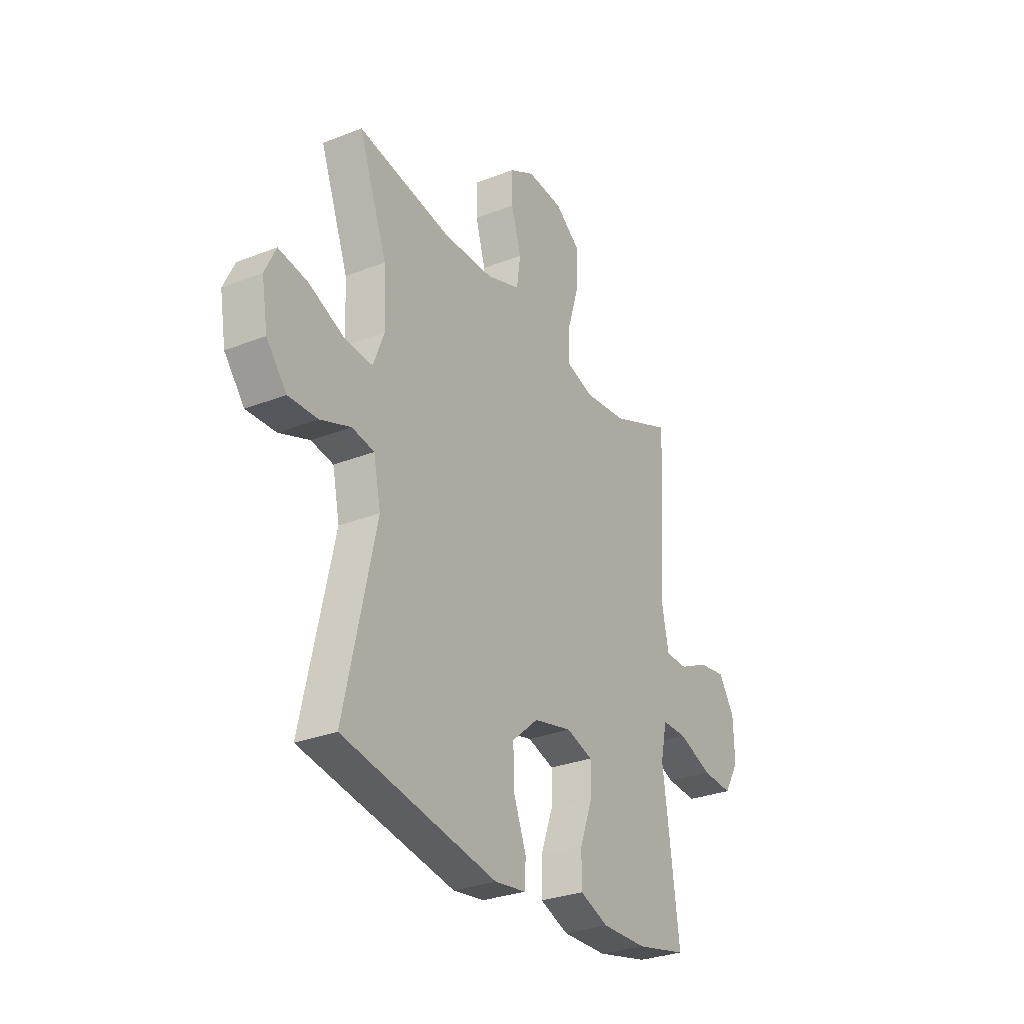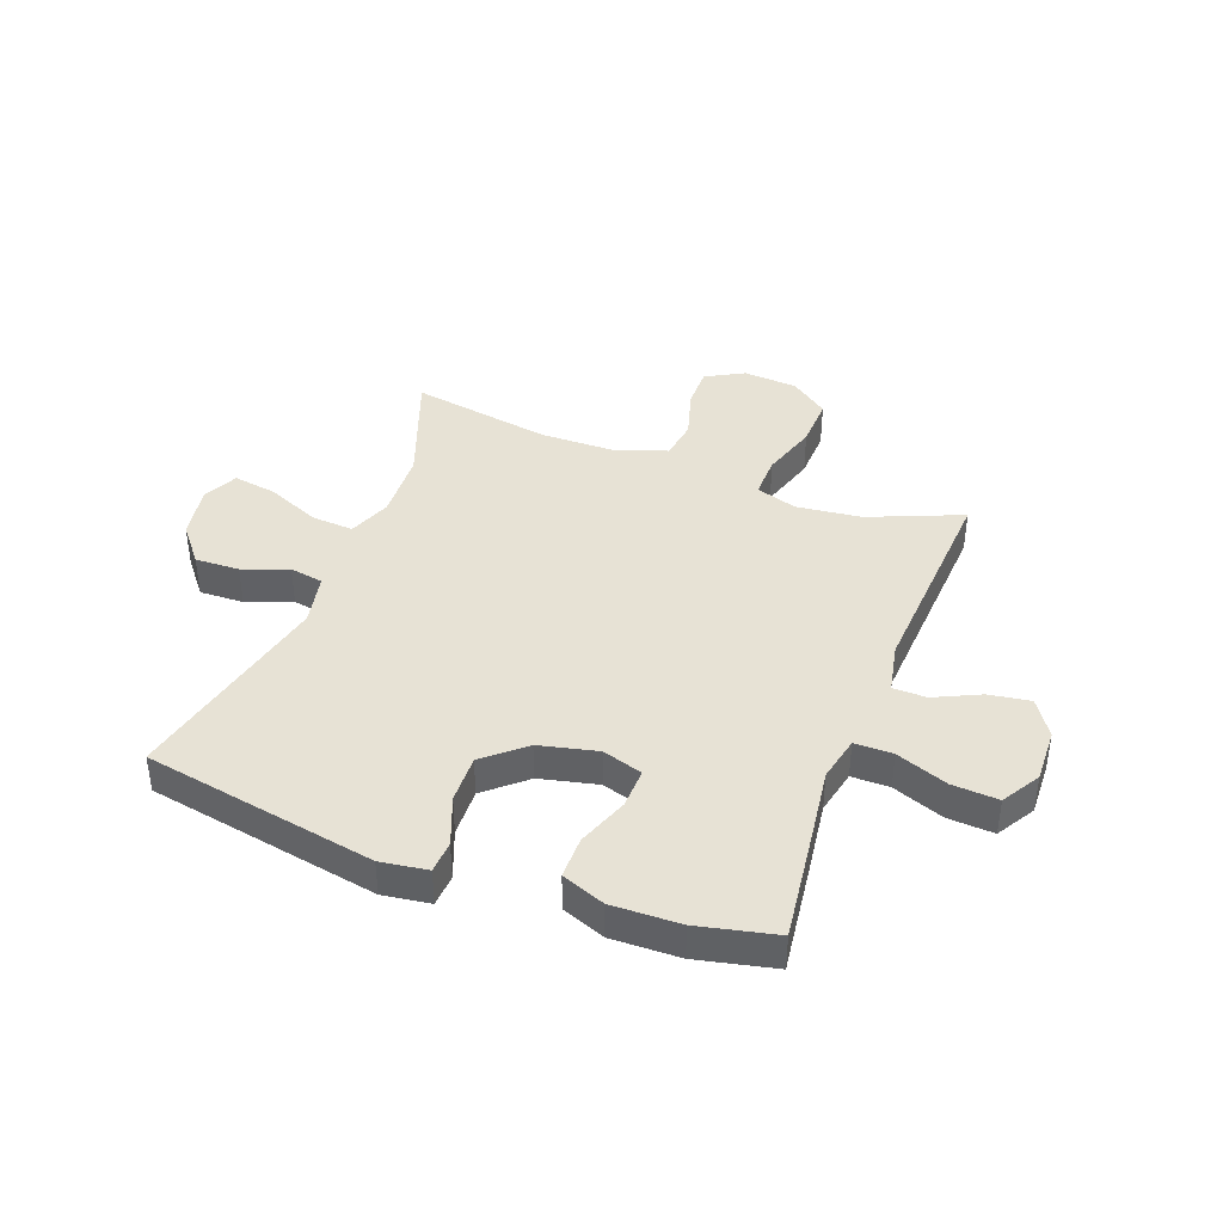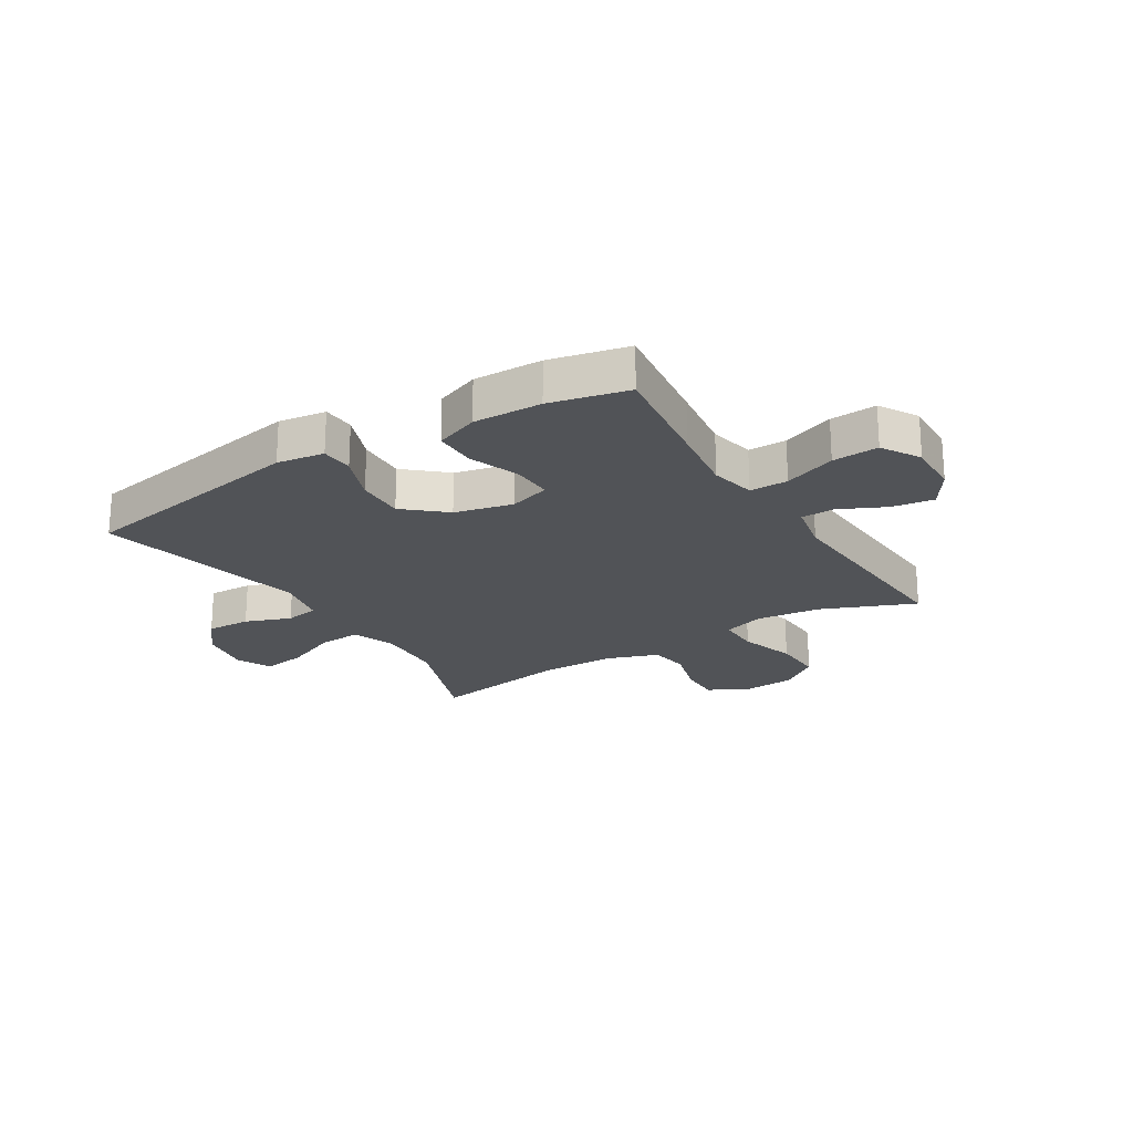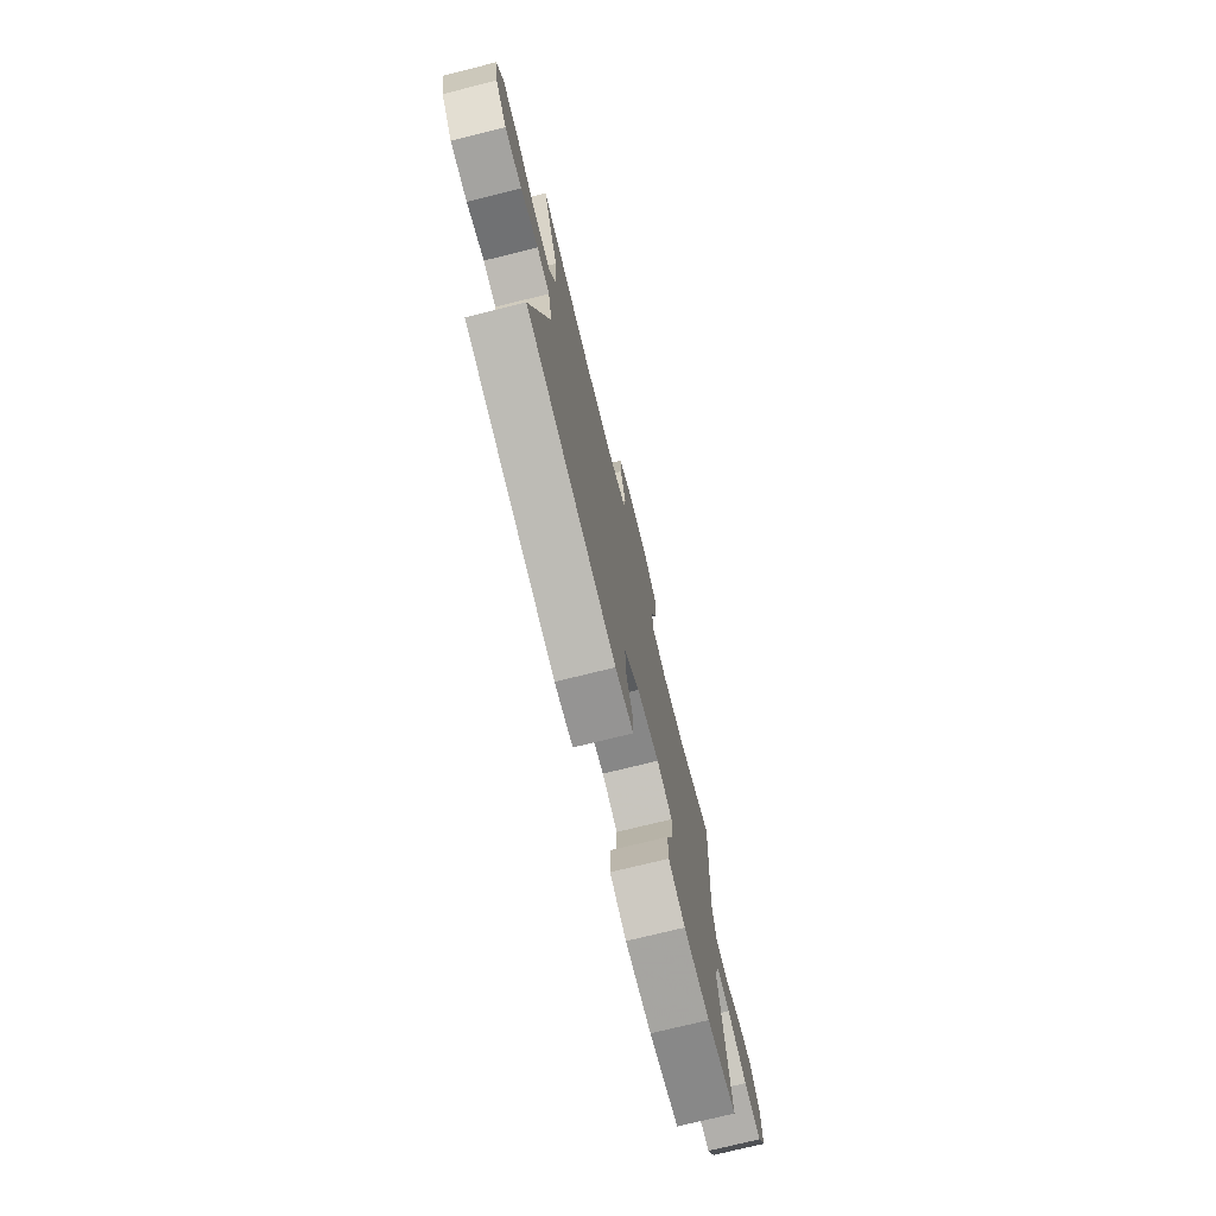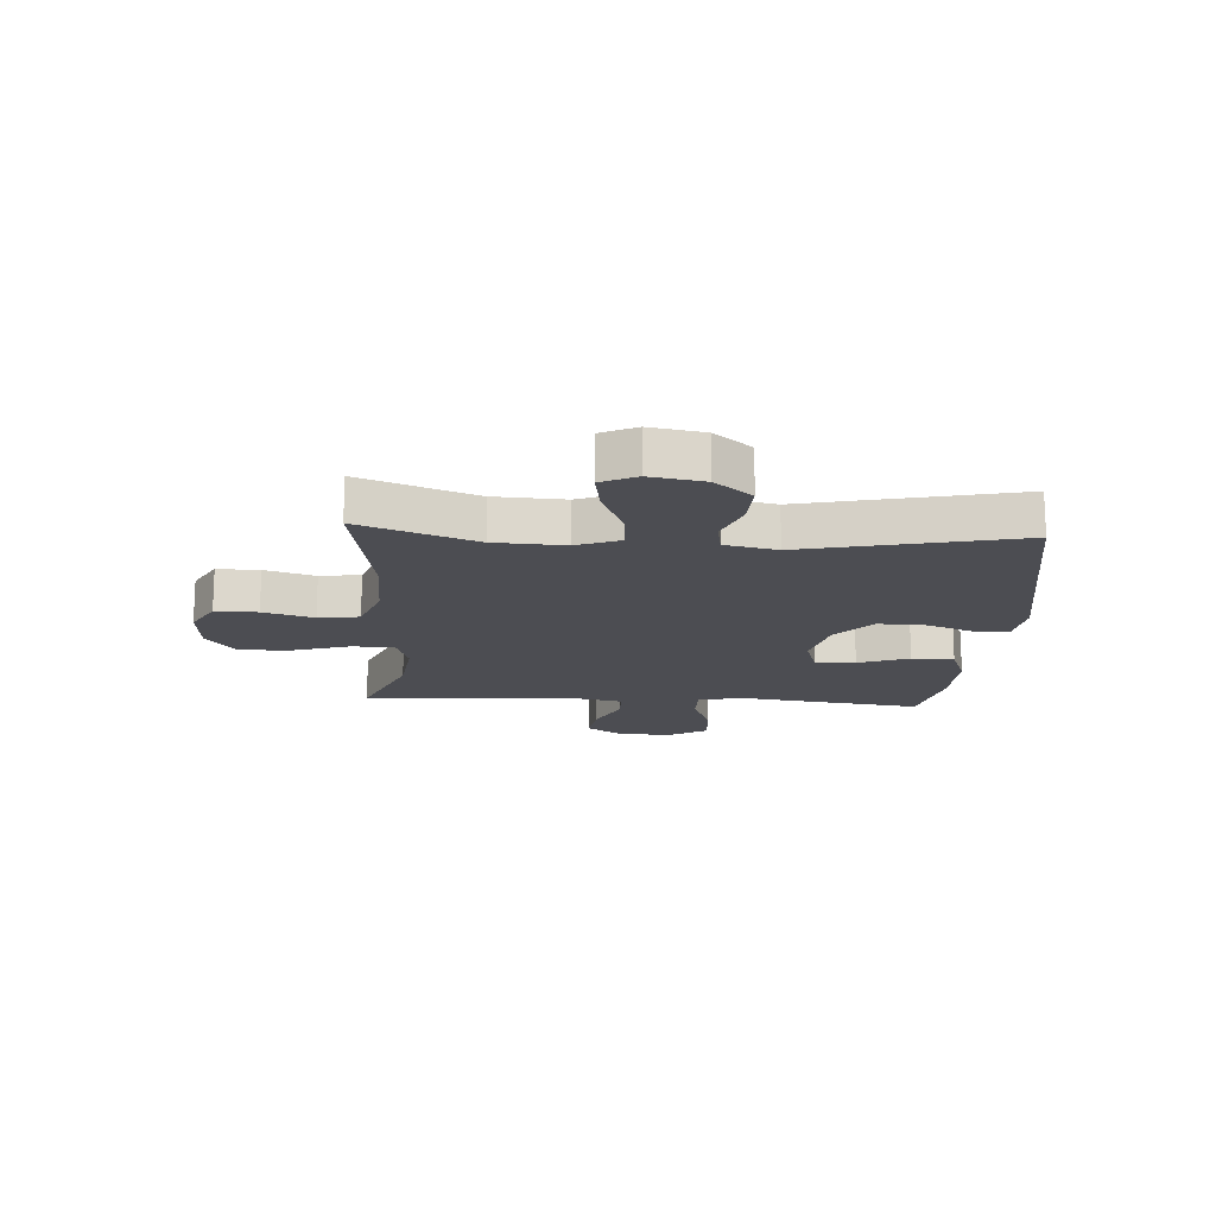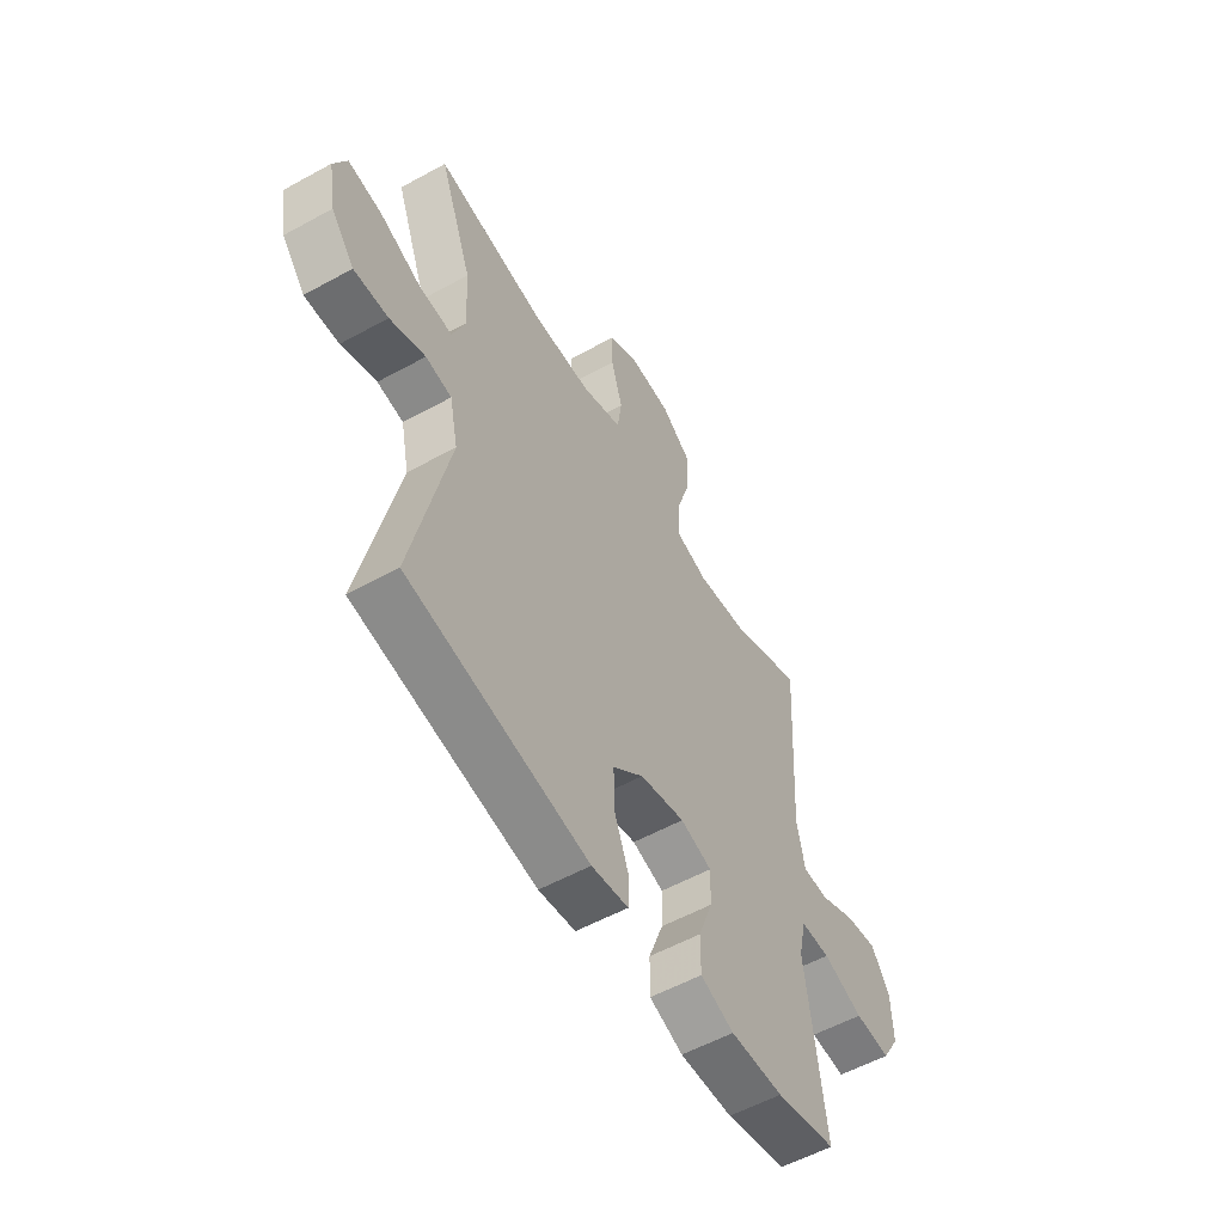
<metadata>
{"format":"obj","ext":"obj","renderer":"f3d","projection":"perspective","resolution":1024,"background":"white","views":[{"elev":-29.6,"azim":120.1,"up":"+Z"},{"elev":40.5,"azim":-159.3,"up":"+Y"},{"elev":-21.9,"azim":-148.2,"up":"+Y"},{"elev":-74.9,"azim":103.9,"up":"+Z"},{"elev":-16.4,"azim":86.3,"up":"+Y"},{"elev":-55.7,"azim":120.1,"up":"+Z"}]}
</metadata>
<code>
v 0.5 0.07 -0.5
v 0.091 0.07 -0.573
v 0.008 0.07 -0.561
v 0.005 0.07 -0.504
v 0.038 0.07 -0.419
v 0.041 0.07 -0.334
v -0.029 0.07 -0.273
v -0.131 0.07 -0.249
v -0.202 0.07 -0.271
v -0.2 0.07 -0.342
v -0.167 0.07 -0.431
v -0.167 0.07 -0.505
v -0.243 0.07 -0.534
v -0.363 0.07 -0.531
v -0.5 0.07 -0.5
v -0.474 0.07 -0.302
v -0.457 0.07 -0.179
v -0.474 0.07 -0.1
v -0.541 0.07 -0.1
v -0.632 0.07 -0.134
v -0.713 0.07 -0.139
v -0.753 0.07 -0.072
v -0.75 0.07 0.023
v -0.708 0.07 0.087
v -0.635 0.07 0.076
v -0.555 0.07 0.038
v -0.496 0.07 0.039
v -0.478 0.07 0.127
v -0.5 0.07 0.5
v -0.336 0.07 0.432
v -0.222 0.07 0.419
v -0.15 0.07 0.442
v -0.151 0.07 0.516
v -0.182 0.07 0.615
v -0.185 0.07 0.705
v -0.118 0.07 0.755
v -0.022 0.07 0.762
v 0.045 0.07 0.725
v 0.044 0.07 0.651
v 0.018 0.07 0.563
v 0.028 0.07 0.492
v 0.118 0.07 0.46
v 0.251 0.07 0.458
v 0.5 0.07 0.5
v 0.425 0.07 0.298
v 0.419 0.07 0.176
v 0.448 0.07 0.101
v 0.522 0.07 0.106
v 0.617 0.07 0.146
v 0.693 0.07 0.158
v 0.722 0.07 0.097
v 0.706 0.07 0.003
v 0.653 0.07 -0.062
v 0.575 0.07 -0.059
v 0.495 0.07 -0.029
v 0.436 0.07 -0.039
v 0.417 0.07 -0.13
v 0.5 0 -0.5
v 0.091 0 -0.573
v 0.008 0 -0.561
v 0.005 0 -0.504
v 0.038 0 -0.419
v 0.041 0 -0.334
v -0.029 0 -0.273
v -0.131 0 -0.249
v -0.202 0 -0.271
v -0.2 0 -0.342
v -0.167 0 -0.431
v -0.167 0 -0.505
v -0.243 0 -0.534
v -0.363 0 -0.531
v -0.5 0 -0.5
v -0.474 0 -0.302
v -0.457 0 -0.179
v -0.474 0 -0.1
v -0.541 0 -0.1
v -0.632 0 -0.134
v -0.713 0 -0.139
v -0.753 0 -0.072
v -0.75 0 0.023
v -0.708 0 0.087
v -0.635 0 0.076
v -0.555 0 0.038
v -0.496 0 0.039
v -0.478 0 0.127
v -0.5 0 0.5
v -0.336 0 0.432
v -0.222 0 0.419
v -0.15 0 0.442
v -0.151 0 0.516
v -0.182 0 0.615
v -0.185 0 0.705
v -0.118 0 0.755
v -0.022 0 0.762
v 0.045 0 0.725
v 0.044 0 0.651
v 0.018 0 0.563
v 0.028 0 0.492
v 0.118 0 0.46
v 0.251 0 0.458
v 0.5 0 0.5
v 0.425 0 0.298
v 0.419 0 0.176
v 0.448 0 0.101
v 0.522 0 0.106
v 0.617 0 0.146
v 0.693 0 0.158
v 0.722 0 0.097
v 0.706 0 0.003
v 0.653 0 -0.062
v 0.575 0 -0.059
v 0.495 0 -0.029
v 0.436 0 -0.039
v 0.417 0 -0.13
f 52 53 54 55
f 50 51 52 55
f 48 49 50 55
f 47 48 55 56
f 46 47 56 57
f 43 44 45
f 42 43 45 46
f 41 42 46 57
f 37 38 39 40
f 37 40 41
f 36 37 41
f 33 34 35 36
f 32 33 36 41
f 31 32 41 57
f 28 29 30
f 27 28 30 31
f 23 24 25 26
f 23 26 27
f 22 23 27
f 19 20 21 22
f 18 19 22 27
f 17 18 27 31
f 10 11 12 13
f 9 10 13 14
f 2 3 4 5
f 2 5 6
f 1 2 6
f 57 1 6 7
f 9 14 15 16
f 8 9 16 17
f 31 57 7 8
f 8 17 31
f 112 111 110 109
f 112 109 108 107
f 112 107 106 105
f 113 112 105 104
f 114 113 104 103
f 102 101 100
f 103 102 100 99
f 114 103 99 98
f 97 96 95 94
f 98 97 94
f 98 94 93
f 93 92 91 90
f 98 93 90 89
f 114 98 89 88
f 87 86 85
f 88 87 85 84
f 83 82 81 80
f 84 83 80
f 84 80 79
f 79 78 77 76
f 84 79 76 75
f 88 84 75 74
f 70 69 68 67
f 71 70 67 66
f 62 61 60 59
f 63 62 59
f 63 59 58
f 64 63 58 114
f 73 72 71 66
f 74 73 66 65
f 65 64 114 88
f 88 74 65
f 1 58 59 2
f 2 59 60 3
f 3 60 61 4
f 4 61 62 5
f 5 62 63 6
f 6 63 64 7
f 7 64 65 8
f 8 65 66 9
f 9 66 67 10
f 10 67 68 11
f 11 68 69 12
f 12 69 70 13
f 13 70 71 14
f 14 71 72 15
f 15 72 73 16
f 16 73 74 17
f 17 74 75 18
f 18 75 76 19
f 19 76 77 20
f 20 77 78 21
f 21 78 79 22
f 22 79 80 23
f 23 80 81 24
f 24 81 82 25
f 25 82 83 26
f 26 83 84 27
f 27 84 85 28
f 28 85 86 29
f 29 86 87 30
f 30 87 88 31
f 31 88 89 32
f 32 89 90 33
f 33 90 91 34
f 34 91 92 35
f 35 92 93 36
f 36 93 94 37
f 37 94 95 38
f 38 95 96 39
f 39 96 97 40
f 40 97 98 41
f 41 98 99 42
f 42 99 100 43
f 43 100 101 44
f 44 101 102 45
f 45 102 103 46
f 46 103 104 47
f 47 104 105 48
f 48 105 106 49
f 49 106 107 50
f 50 107 108 51
f 51 108 109 52
f 52 109 110 53
f 53 110 111 54
f 54 111 112 55
f 55 112 113 56
f 56 113 114 57
f 57 114 58 1

</code>
